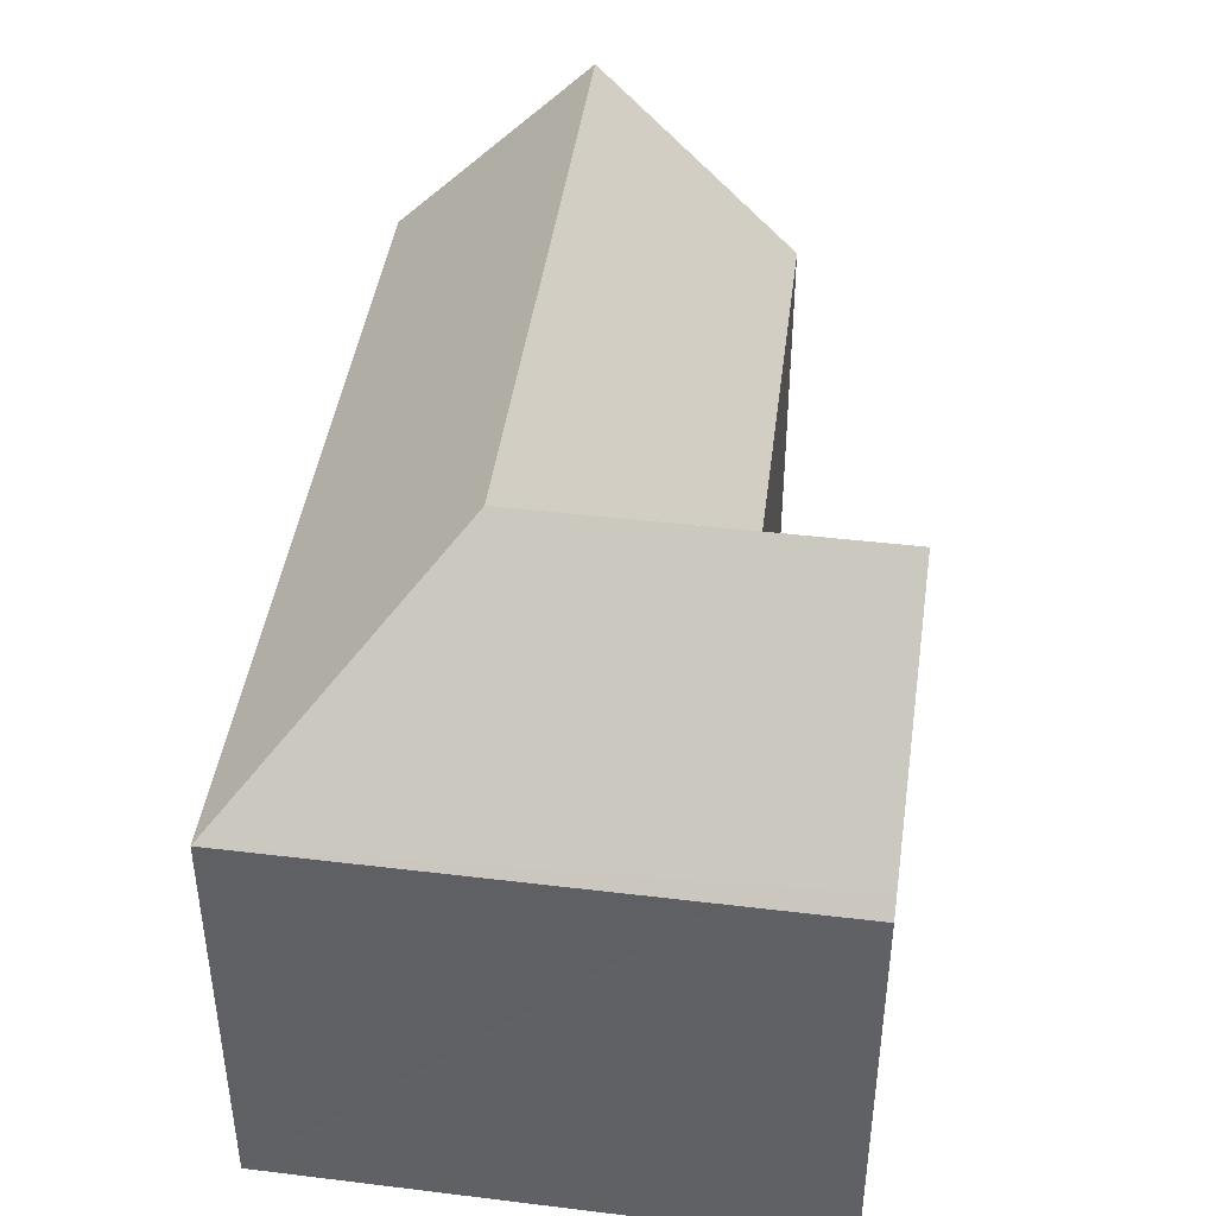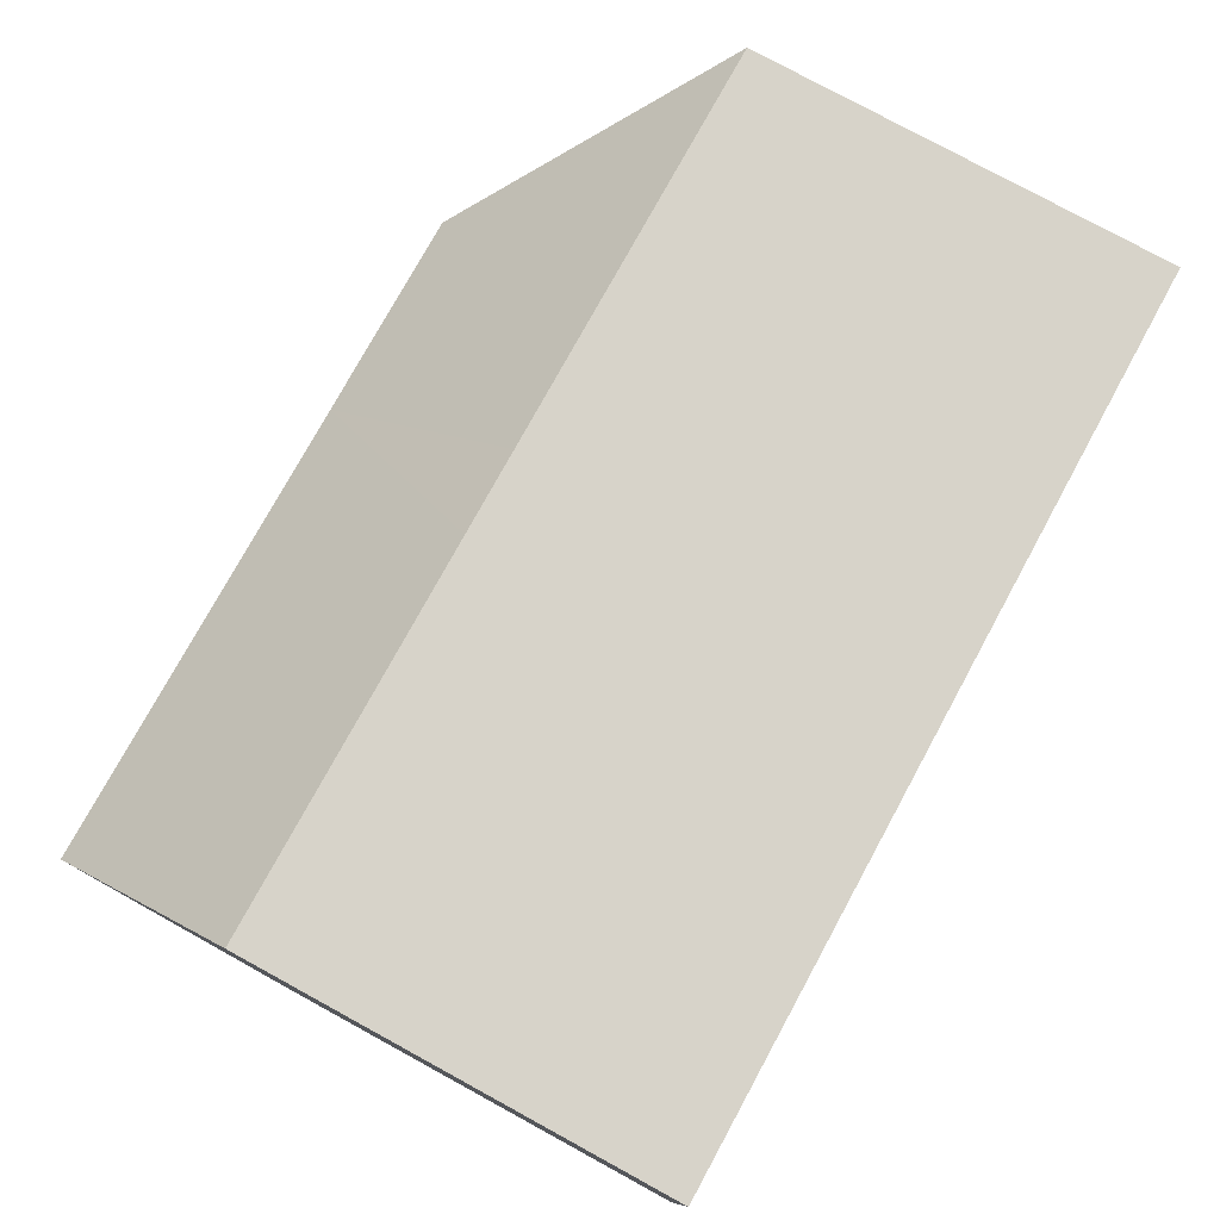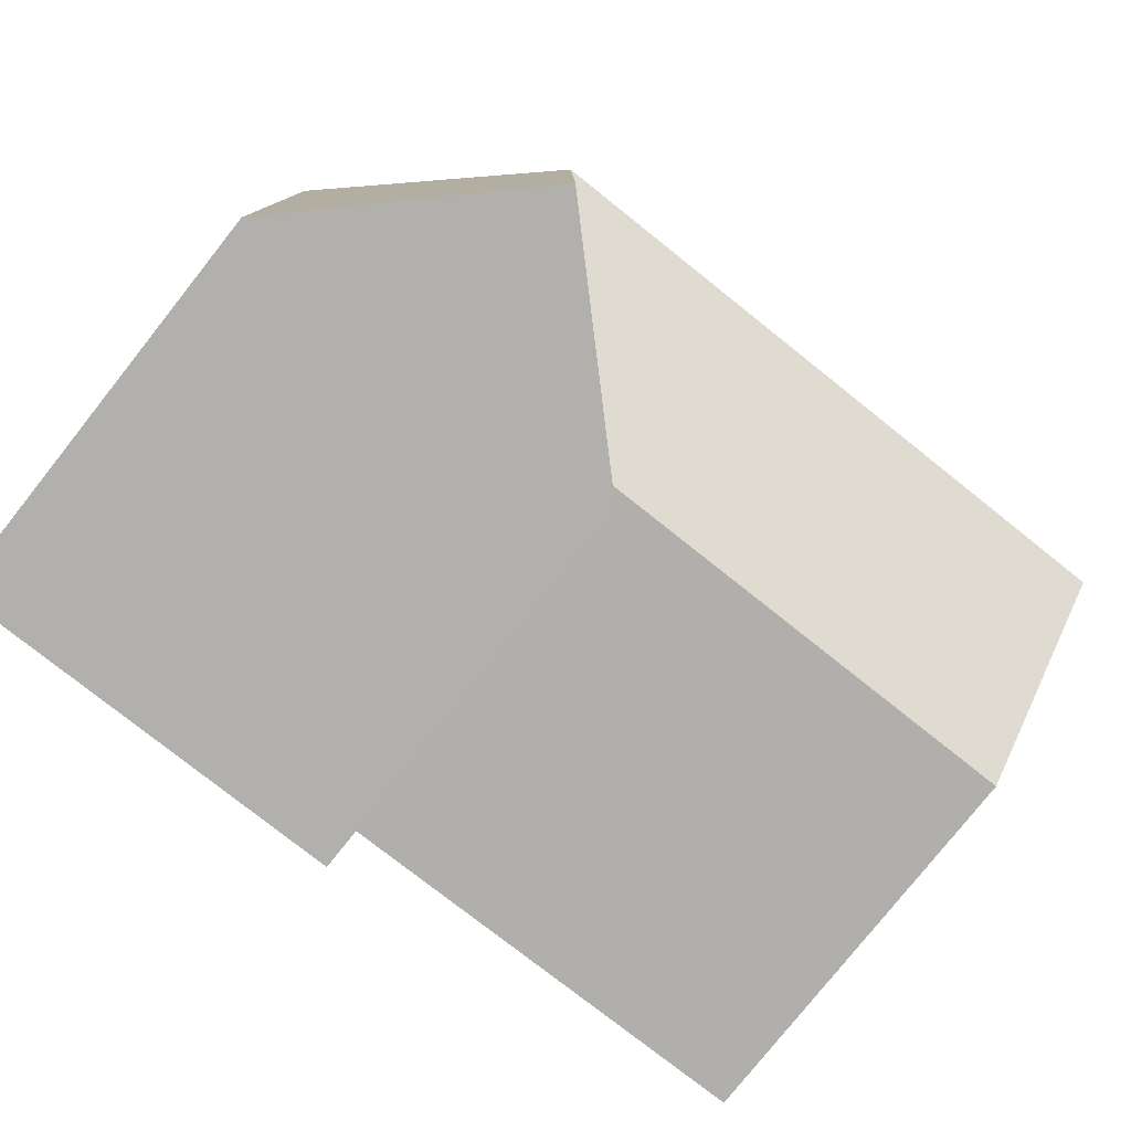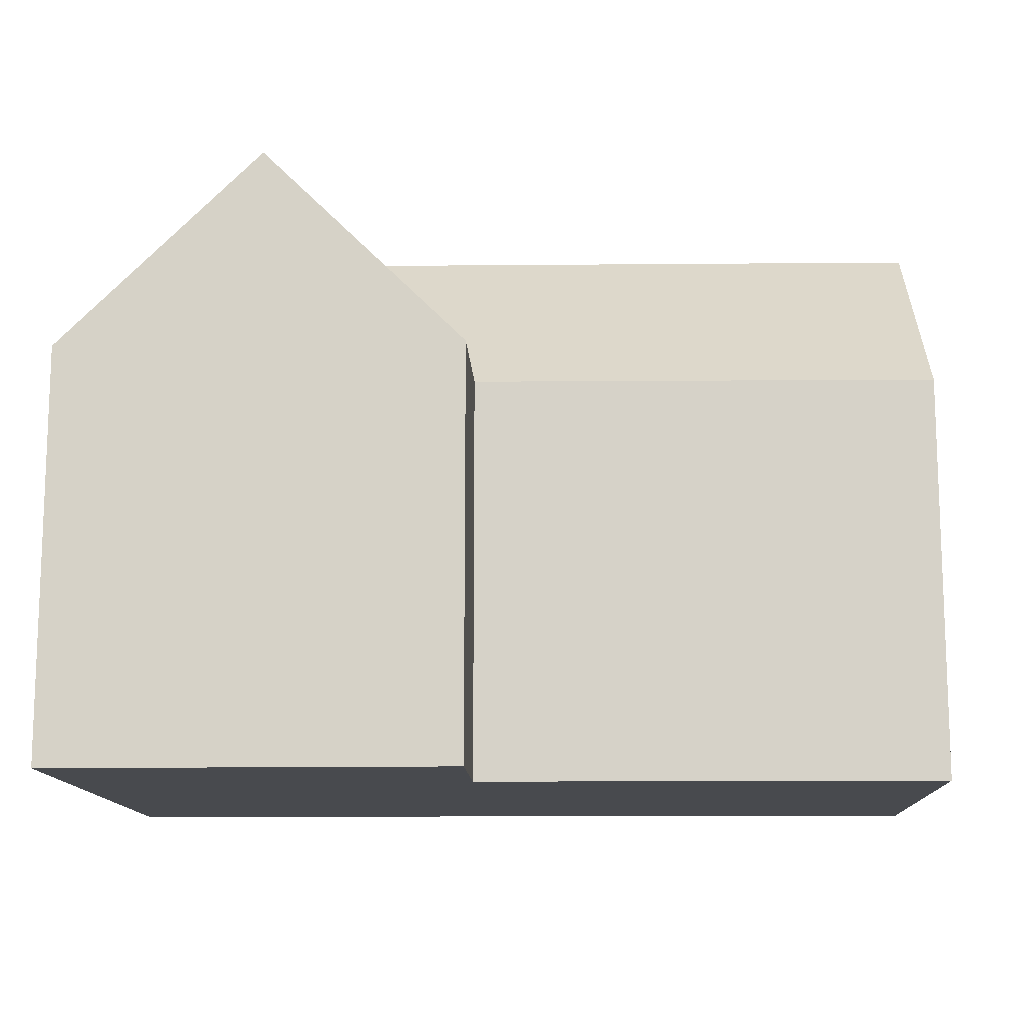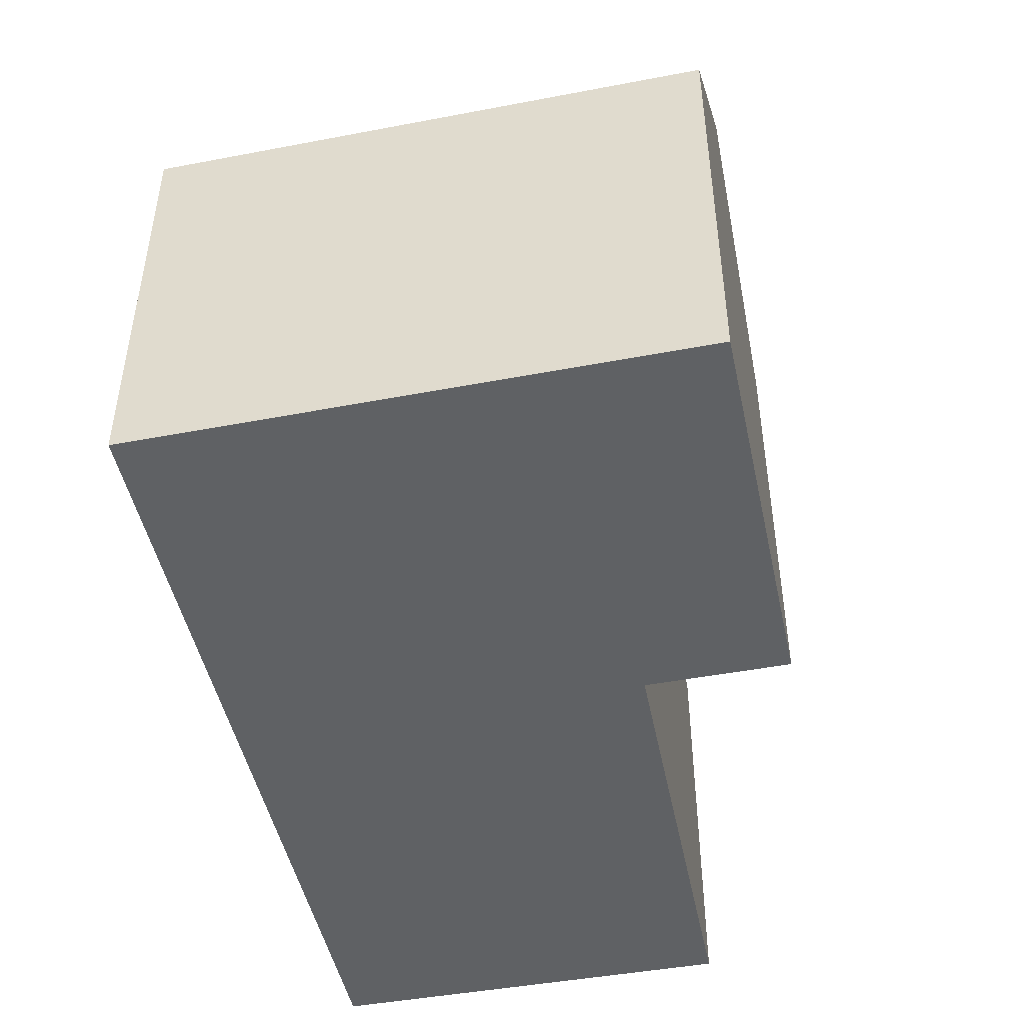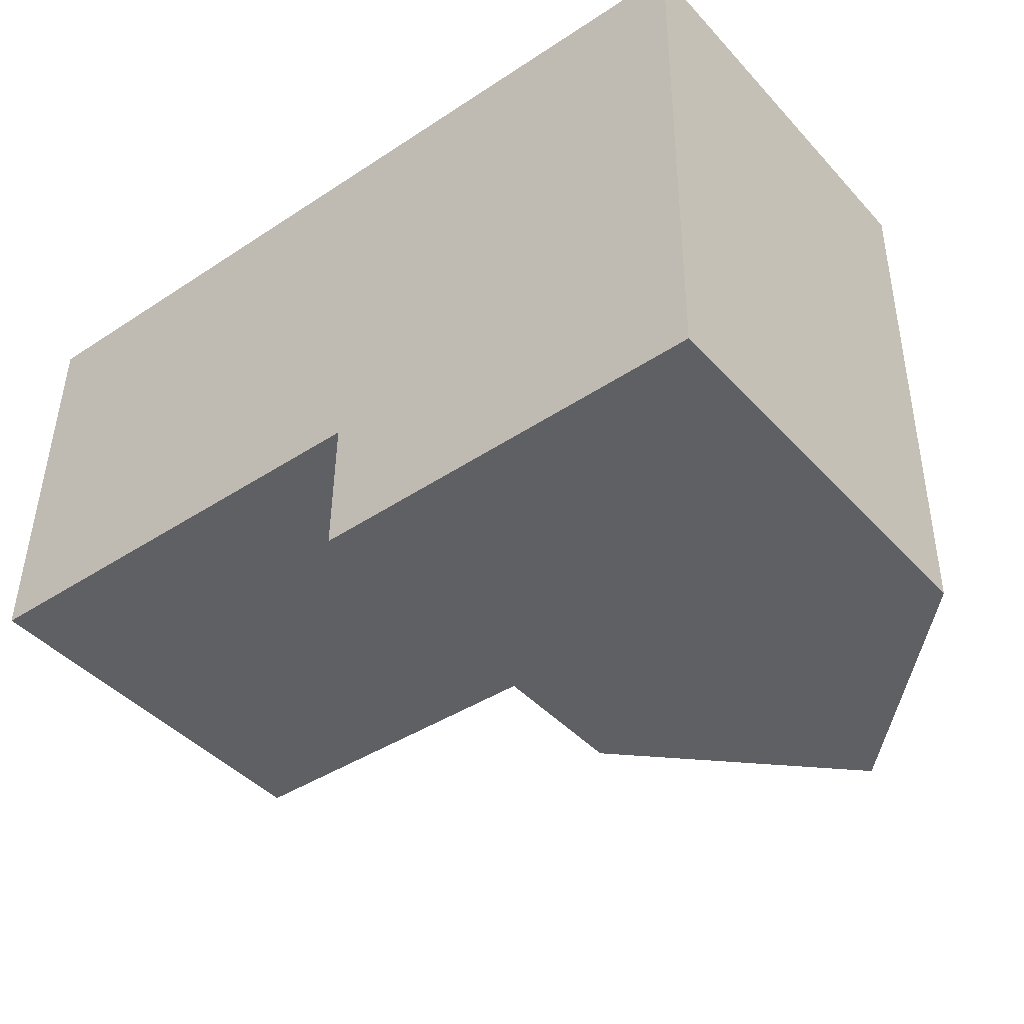
<metadata>
{"format":"obj","ext":"obj","renderer":"f3d","projection":"perspective","resolution":1024,"background":"white","views":[{"elev":41.7,"azim":99.0,"up":"+Y"},{"elev":78.4,"azim":-61.4,"up":"+Z"},{"elev":-79.1,"azim":141.5,"up":"+Z"},{"elev":-12.8,"azim":-176.9,"up":"+Y"},{"elev":-46.2,"azim":103.0,"up":"+Y"},{"elev":-43.5,"azim":38.9,"up":"+Z"}]}
</metadata>
<code>
v  11.99 10.55 -0.394
v  17.34 15.62 4.644
v  12.1 10.55 -0.397
v  0 10.54 6.453e-16
v  0.006 10.85 0.32
v  12.06 15.62 4.824
v  0.098 15.62 5.232
v  12.12 10.55 10.04
v  22.6 10.55 9.686
v  9.999 10.55 10.12
v  7.99 10.55 10.18
v  0.196 10.55 10.45
v  22.05 10.93 -4.163
v  22.47 10.55 -0.852
v  22.43 10.55 -4.168
v  17.24 15.62 -4.097
v  17.28 15.62 -0.675
v  12.47 10.97 -4.032
v  12.06 10.56 -4.027
v  12.1 10.56 -0.498
v  12.06 2.466e-16 -4.027
v  12.1 2.431e-17 -0.397
v  12.1 3.049e-17 -0.498
v  0 0 0
v  0.006 -1.959e-17 0.32
v  0.196 -6.399e-16 10.45
v  0.098 -3.204e-16 5.232
v  11.99 2.413e-17 -0.394
v  22.43 2.552e-16 -4.168
v  22.05 2.549e-16 -4.163
v  17.24 2.509e-16 -4.097
v  12.47 2.469e-16 -4.032
v  7.99 -6.236e-16 10.18
v  9.999 -6.194e-16 10.12
v  12.12 -6.15e-16 10.04
v  22.6 -5.931e-16 9.686
v  22.47 5.217e-17 -0.852
g defaultobject
f 1 2 3
f 2 1 4
f 2 4 5
f 2 5 6
f 6 5 7
f 2 8 9
f 8 2 6
f 8 6 10
f 10 6 11
f 11 6 7
f 11 7 12
f 13 14 15
f 14 13 9
f 9 13 2
f 2 13 16
f 2 16 17
f 18 17 16
f 17 18 19
f 17 19 20
f 17 20 3
f 2 17 3
f 21 20 19
f 20 21 3
f 3 21 22
f 22 21 23
f 5 12 7
f 12 5 4
f 12 4 24
f 12 24 25
f 12 25 26
f 26 25 27
f 22 1 3
f 1 22 4
f 4 22 24
f 24 22 28
f 13 18 16
f 18 13 15
f 18 15 29
f 18 29 19
f 19 29 30
f 19 30 21
f 21 30 31
f 21 31 32
f 26 11 12
f 11 26 10
f 10 26 8
f 8 26 33
f 8 33 9
f 9 33 34
f 9 34 35
f 9 35 36
f 36 14 9
f 14 36 15
f 15 36 37
f 15 37 29
f 37 30 29
f 30 37 31
f 31 37 36
f 31 36 35
f 31 35 32
f 32 35 22
f 32 22 23
f 32 23 21
f 22 35 28
f 28 35 24
f 24 35 34
f 24 34 33
f 24 33 26
f 24 26 25
f 25 26 27

</code>
